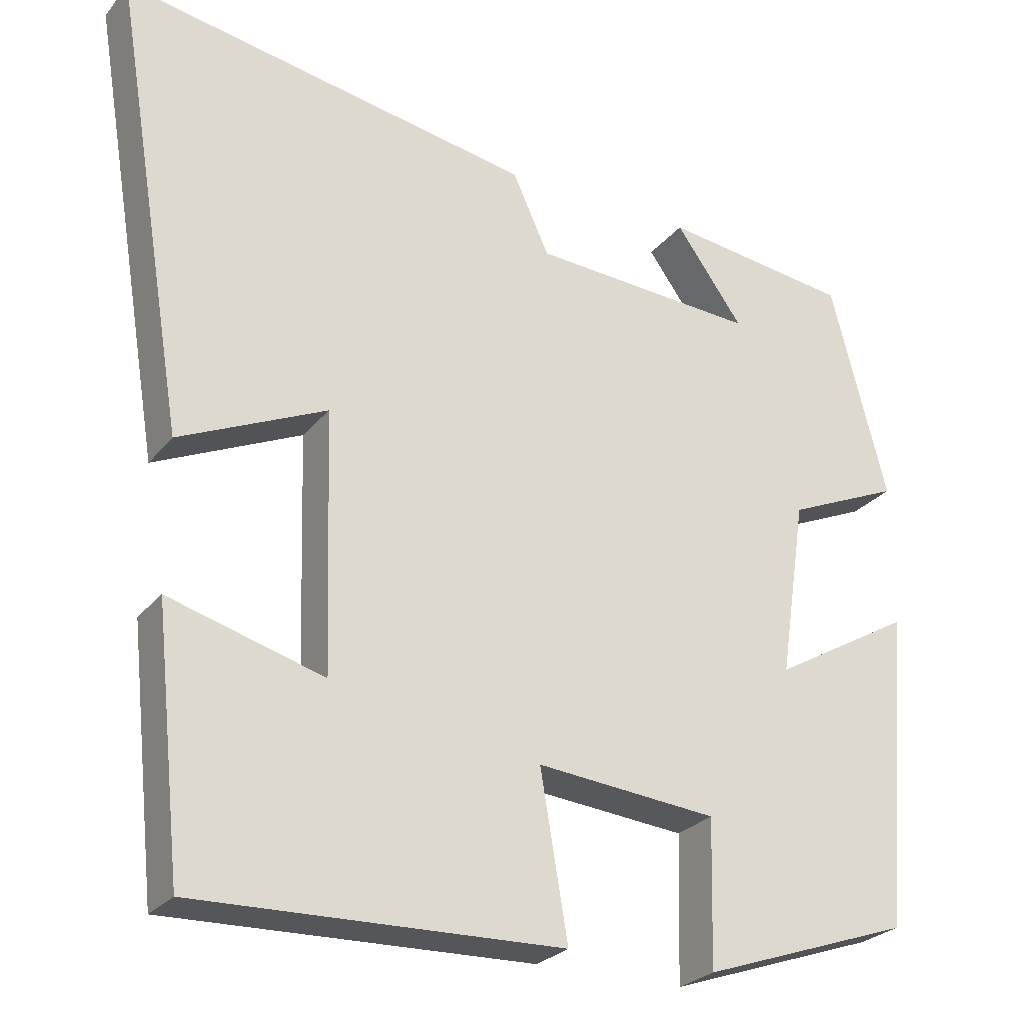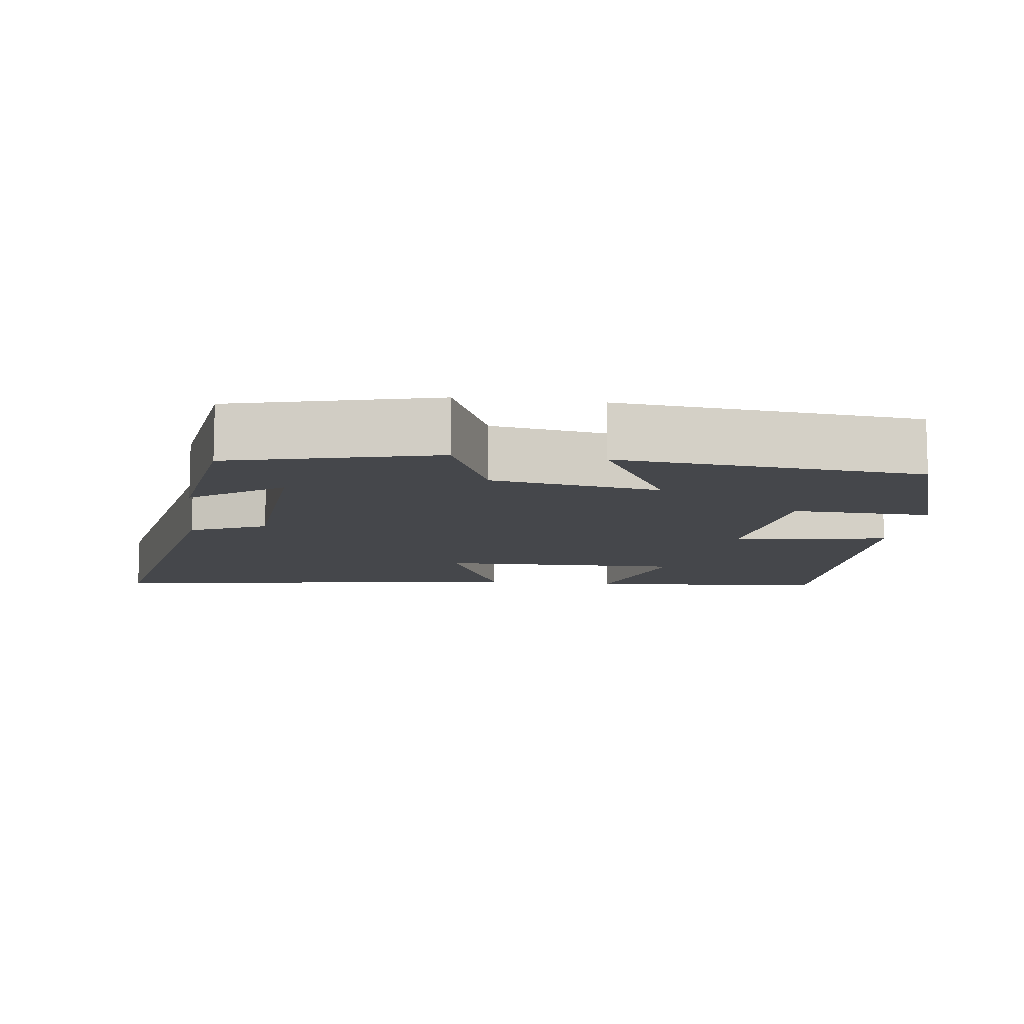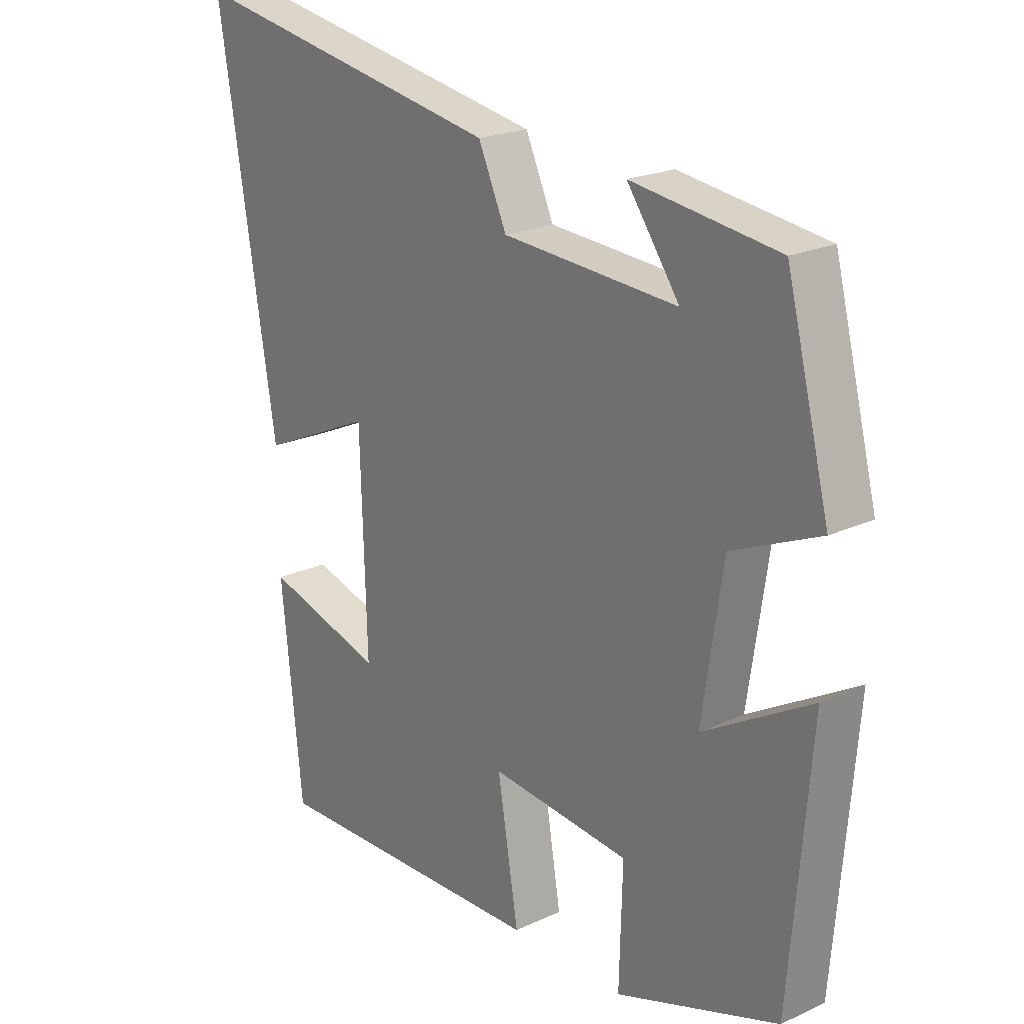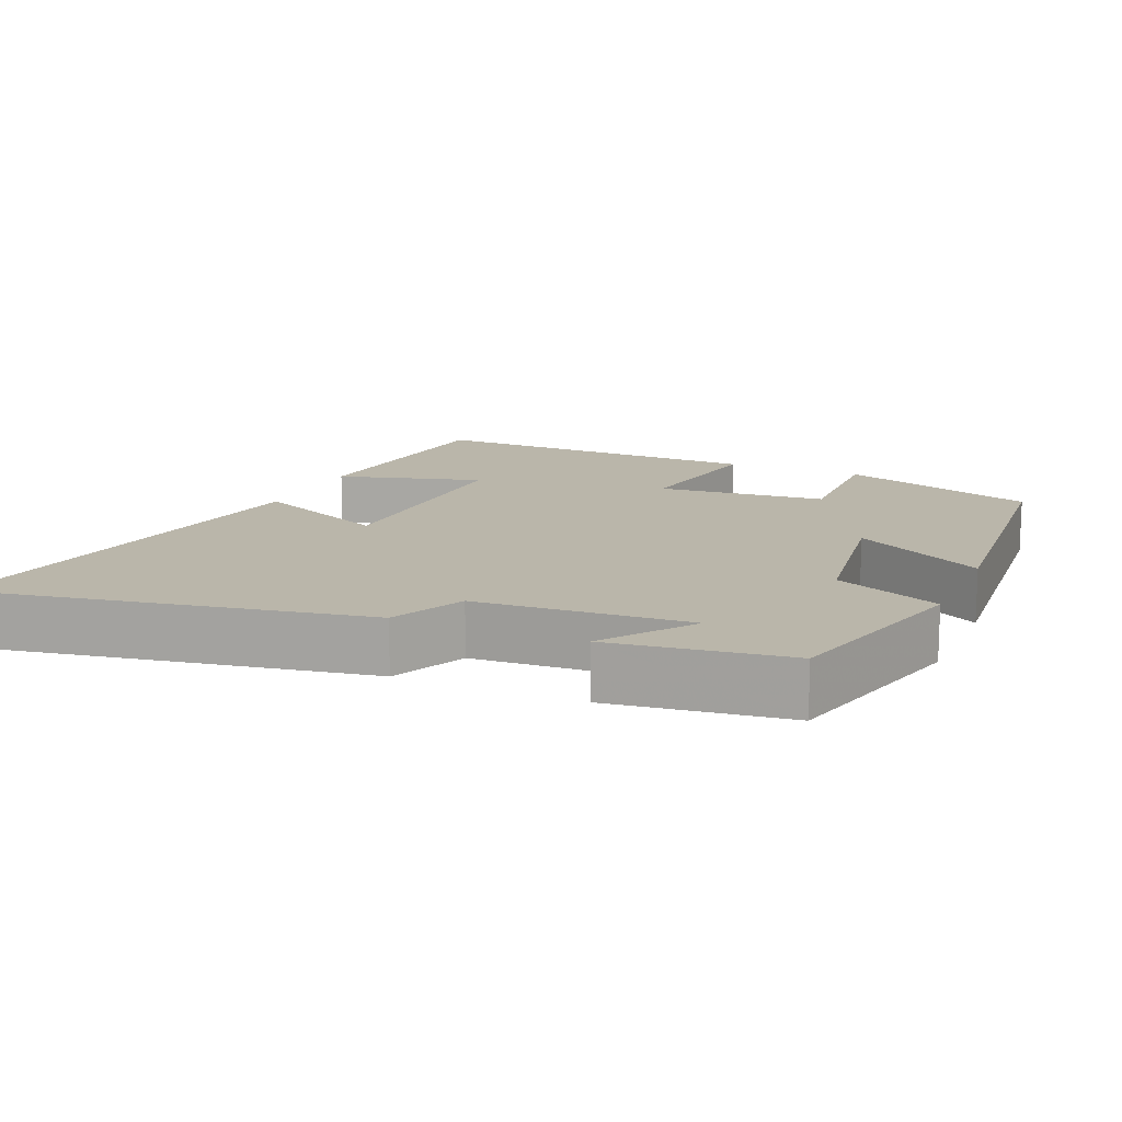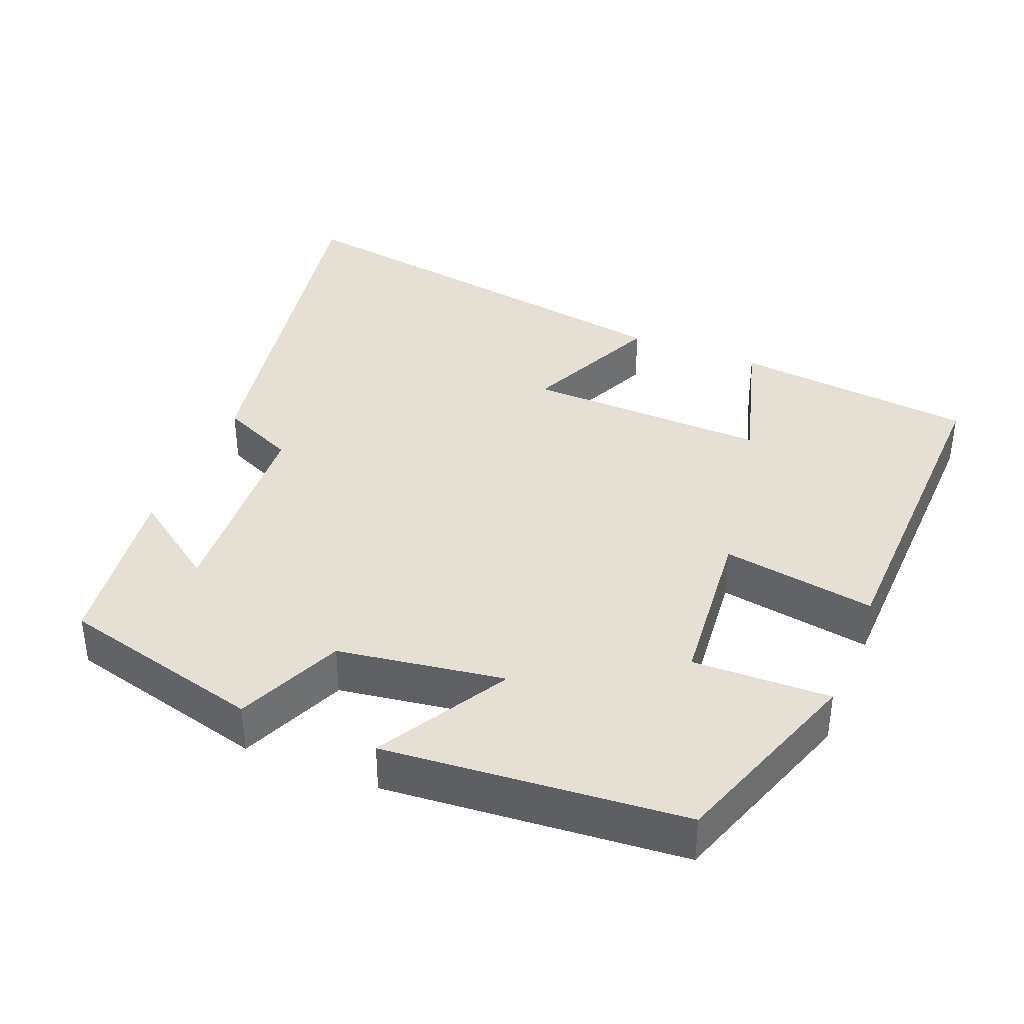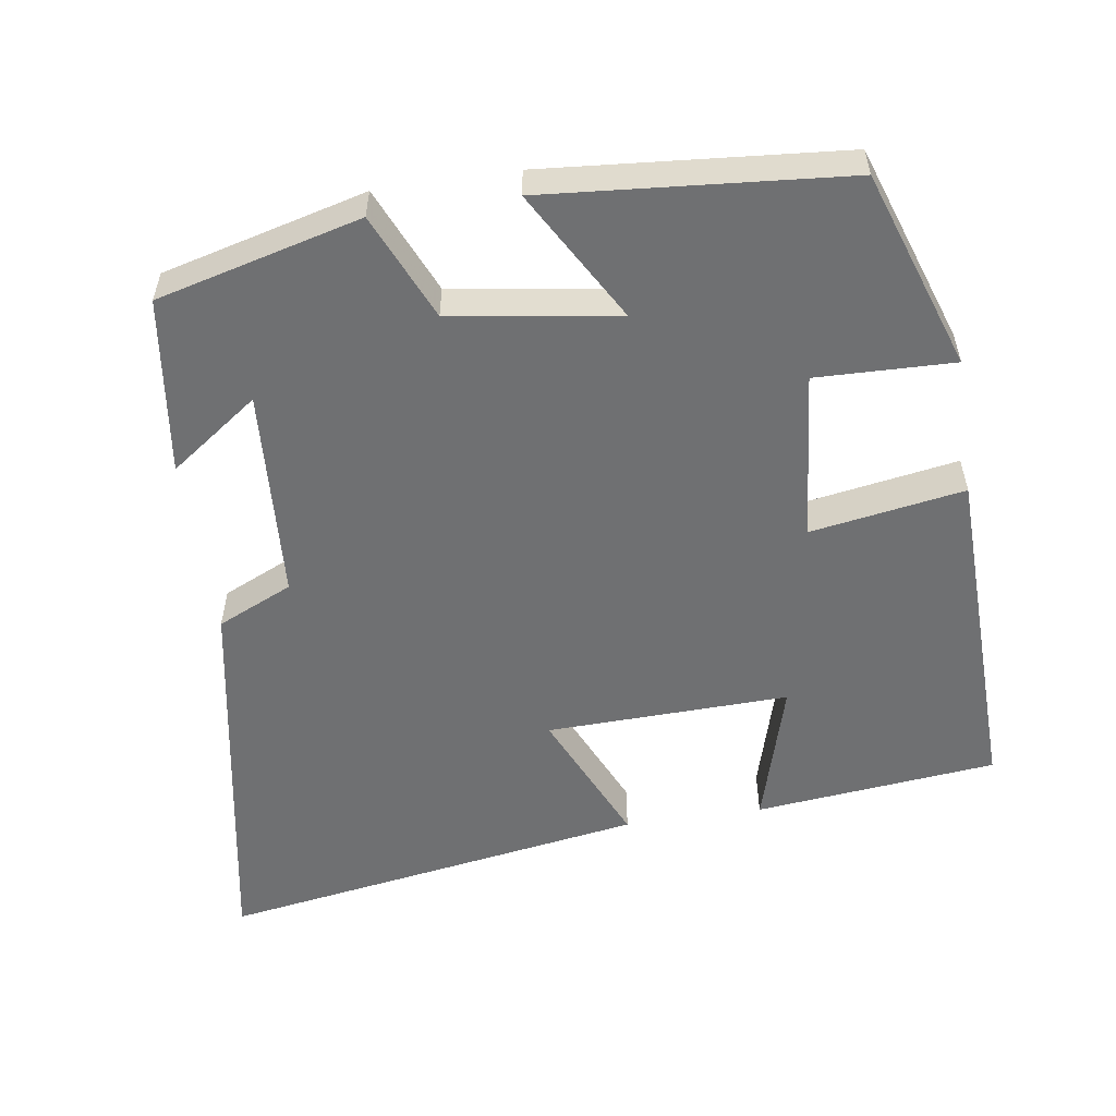
<metadata>
{"format":"obj","ext":"obj","renderer":"f3d","projection":"perspective","resolution":1024,"background":"white","views":[{"elev":-26.2,"azim":-29.6,"up":"+Z"},{"elev":-10.4,"azim":82.1,"up":"+Y"},{"elev":21.4,"azim":50.6,"up":"+Z"},{"elev":13.8,"azim":23.4,"up":"+Y"},{"elev":37.9,"azim":112.0,"up":"+Y"},{"elev":-54.8,"azim":98.5,"up":"+Y"}]}
</metadata>
<code>
v 0.466 0.07 -0.407
v 0.196 0.07 -0.5
v 0.201 0.07 -0.312
v -0.031 0.07 -0.29
v 0.004 0.07 -0.5
v -0.465 0.07 -0.513
v -0.5 0.07 -0.182
v -0.301 0.07 -0.239
v -0.311 0.07 0.093
v -0.5 0.07 0.008
v -0.596 0.07 0.595
v -0.064 0.07 0.5
v -0.017 0.07 0.397
v 0.273 0.07 0.379
v 0.186 0.07 0.5
v 0.428 0.07 0.468
v 0.5 0.07 0.19
v 0.355 0.07 0.127
v 0.321 0.07 -0.101
v 0.5 0.07 0.002
v 0.466 0 -0.407
v 0.196 0 -0.5
v 0.201 0 -0.312
v -0.031 0 -0.29
v 0.004 0 -0.5
v -0.465 0 -0.513
v -0.5 0 -0.182
v -0.301 0 -0.239
v -0.311 0 0.093
v -0.5 0 0.008
v -0.596 0 0.595
v -0.064 0 0.5
v -0.017 0 0.397
v 0.273 0 0.379
v 0.186 0 0.5
v 0.428 0 0.468
v 0.5 0 0.19
v 0.355 0 0.127
v 0.321 0 -0.101
v 0.5 0 0.002
f 19 20 1 2
f 18 19 2 3
f 16 17 18
f 16 18 3 4
f 14 15 16
f 14 16 4
f 13 14 4
f 12 13 4
f 9 10 11 12
f 8 9 12 4
f 5 6 7 8
f 4 5 8
f 22 21 40 39
f 23 22 39 38
f 38 37 36
f 24 23 38 36
f 36 35 34
f 24 36 34
f 24 34 33
f 24 33 32
f 32 31 30 29
f 24 32 29 28
f 28 27 26 25
f 28 25 24
f 1 21 22 2
f 2 22 23 3
f 3 23 24 4
f 4 24 25 5
f 5 25 26 6
f 6 26 27 7
f 7 27 28 8
f 8 28 29 9
f 9 29 30 10
f 10 30 31 11
f 11 31 32 12
f 12 32 33 13
f 13 33 34 14
f 14 34 35 15
f 15 35 36 16
f 16 36 37 17
f 17 37 38 18
f 18 38 39 19
f 19 39 40 20
f 20 40 21 1

</code>
